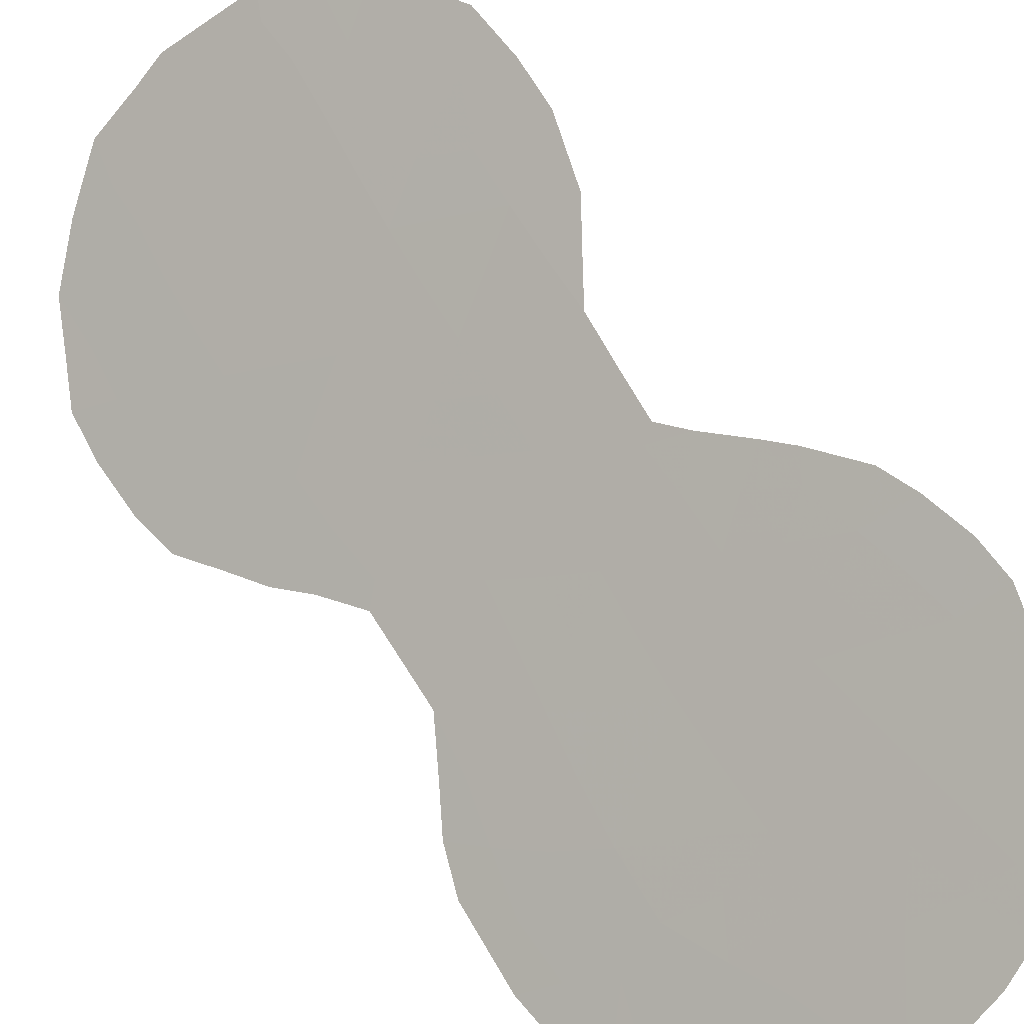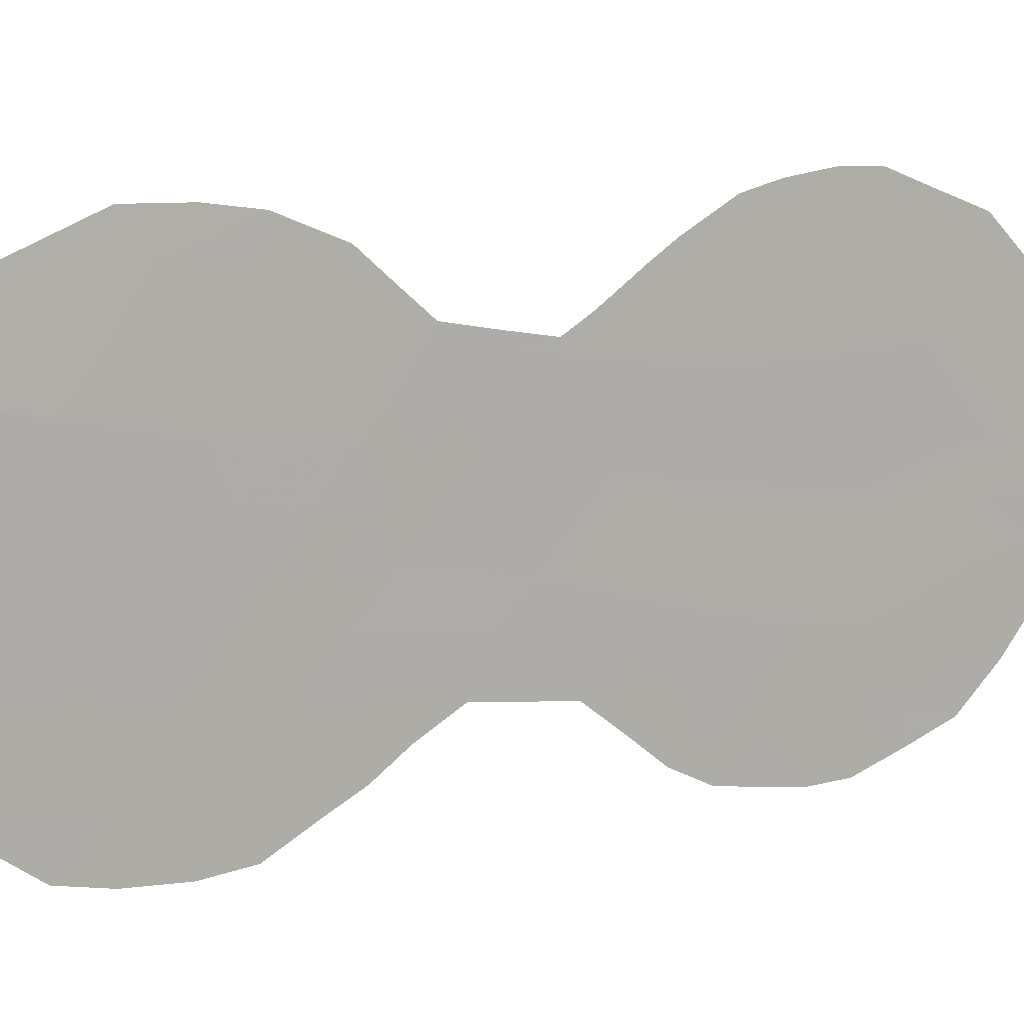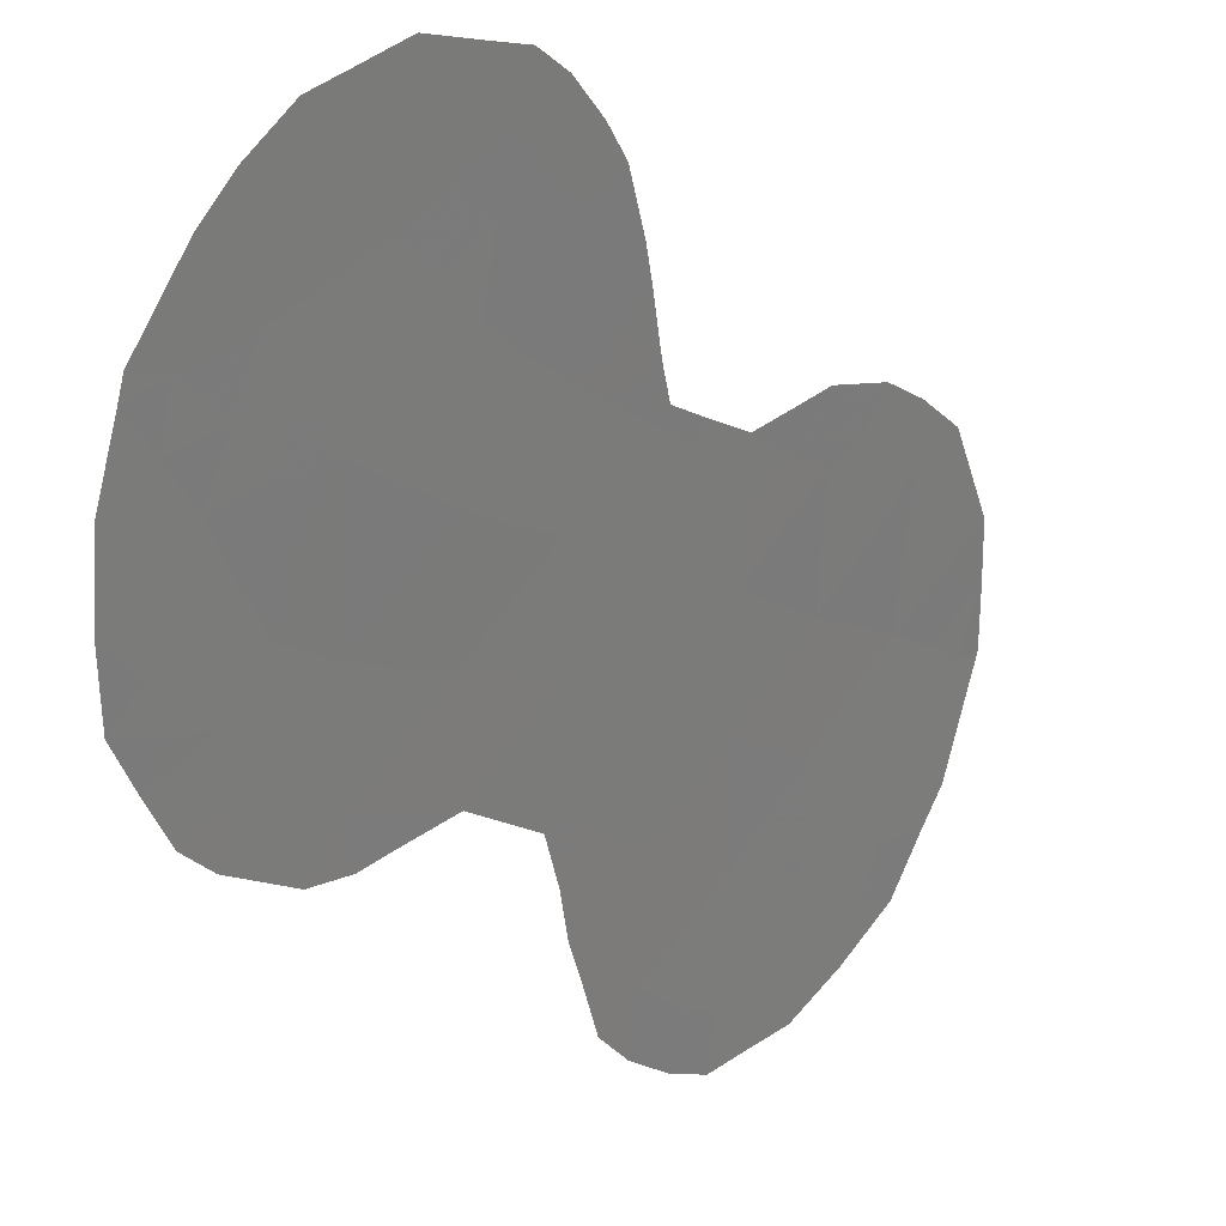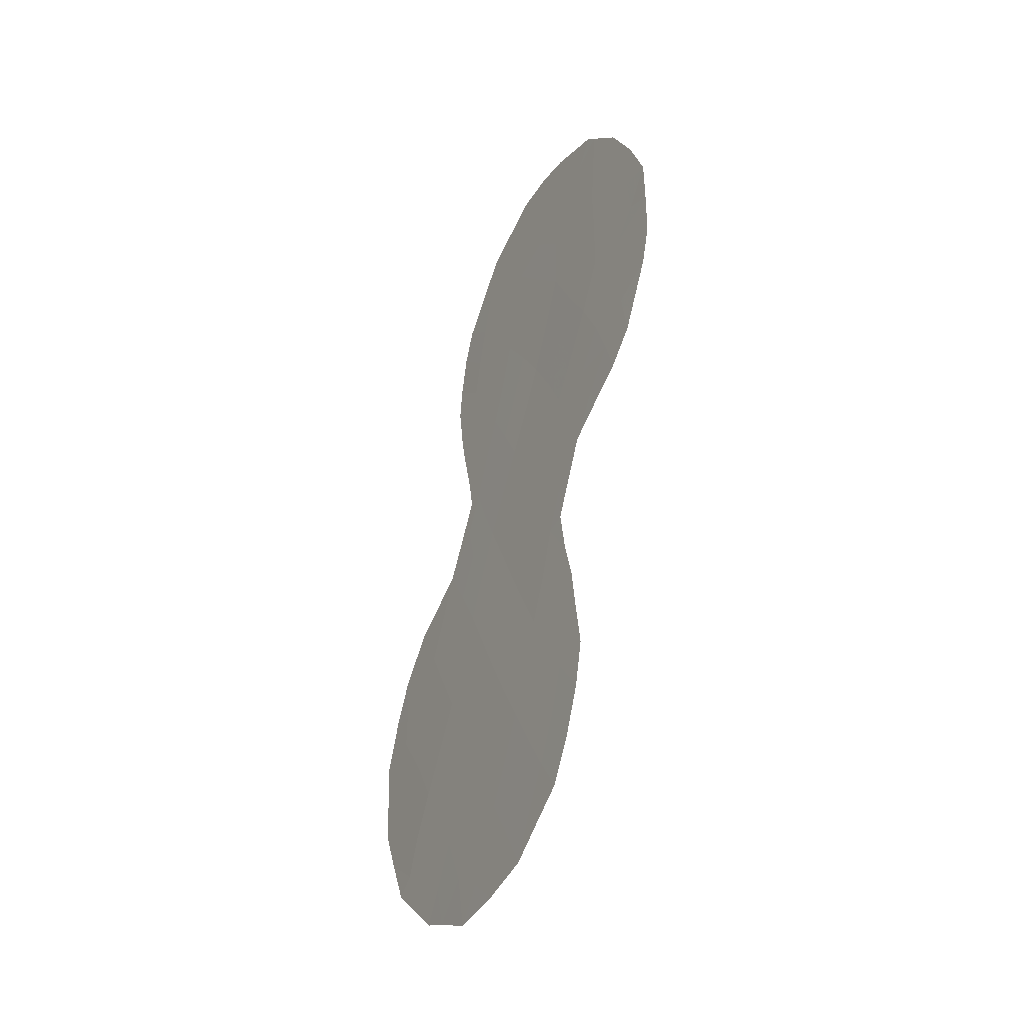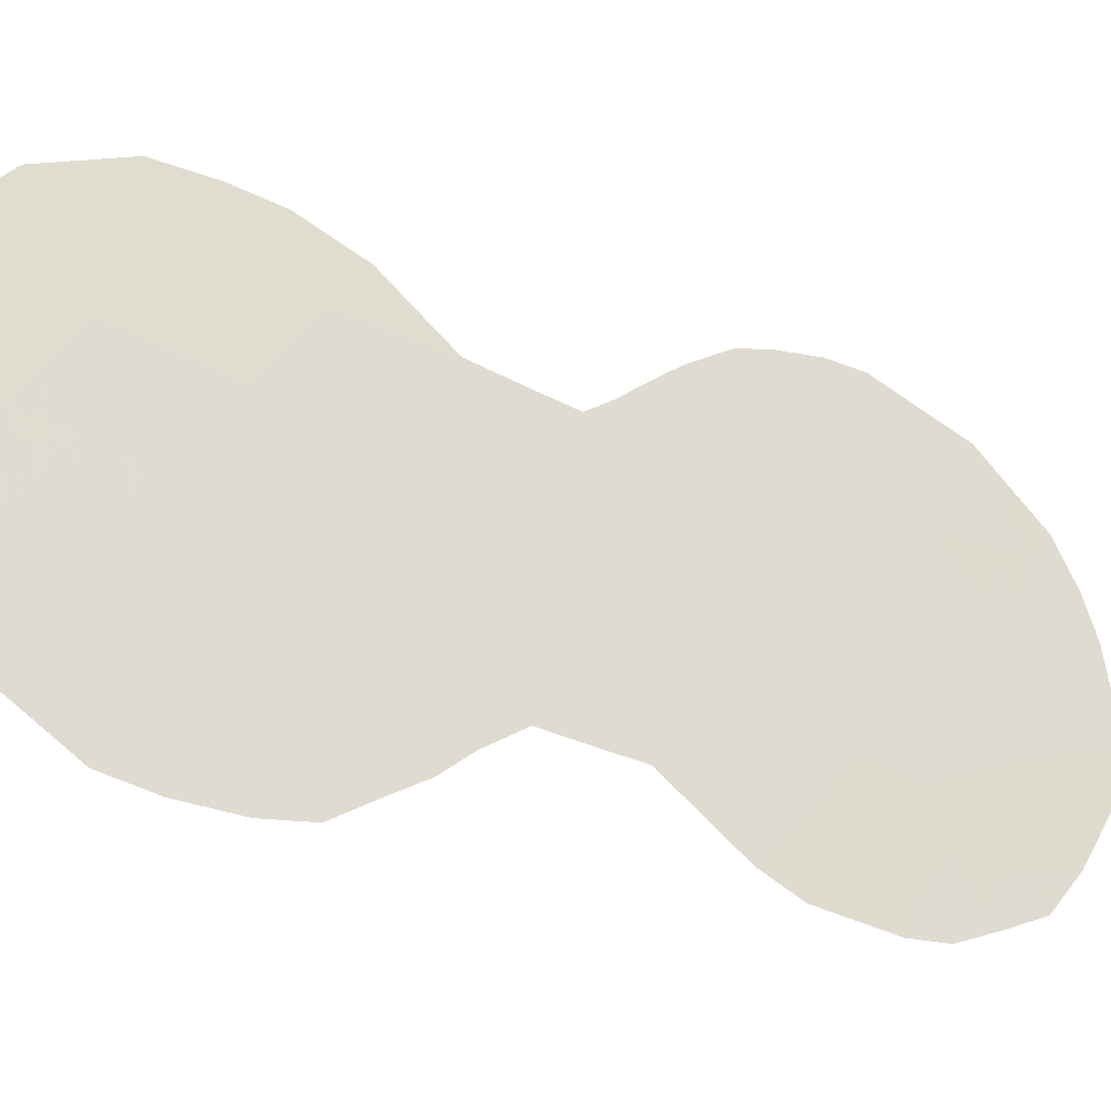
<metadata>
{"format":"obj","ext":"obj","renderer":"f3d","projection":"perspective","resolution":1024,"background":"white","views":[{"elev":38.4,"azim":130.7,"up":"+Z"},{"elev":50.9,"azim":57.8,"up":"+Z"},{"elev":-37.7,"azim":-163.3,"up":"+Z"},{"elev":-35.9,"azim":116.4,"up":"+Y"},{"elev":8.3,"azim":48.2,"up":"+Z"}]}
</metadata>
<code>
v 69.83 27.7 68.19
v 70.28 26.09 67.56
v 70.85 24.26 66.77
v 72.81 29.74 63.92
v 71.49 29.65 65.79
v 71.03 33.37 66.4
v 70.89 27.84 66.67
v 71.43 26.16 65.92
v 67.74 22.49 71.21
v 68.55 20.49 70.09
v 71.32 35.12 65.97
v 73.35 27.93 63.16
v 69.95 17.2 68.1
v 70.35 22.32 67.5
v 70.43 18.71 67.41
v 70.3 29.48 67.5
v 71.88 24.42 65.29
v 73.98 32.09 62.2
v 71.62 18.77 65.7
v 73.09 32.98 63.48
v 69.75 24.2 68.35
v 72.05 31.75 64.96
v 68.56 24.16 70.03
v 73.99 29.8 62.22
v 72.13 27.91 64.9
v 70.97 20.52 66.62
v 72.13 34.05 64.83
v 72.09 20.71 65.02
v 71.45 22.44 65.92
v 70.71 31.36 66.89
v 69.66 31.2 68.39
v 69.2 18.74 69.16
v 69.8 20.55 68.3
v 69.19 22.36 69.16
v 72.8 35.31 63.85
v 69.37 29.33 68.83
v 67.79 18.42 71.16
v 69.28 32.78 68.9
v 69.45 33.51 68.65
v 69.63 16.48 68.55
v 69.04 16.9 69.39
v 74.08 33.08 62.03
v 73.67 34.17 62.61
v 73.18 34.94 63.32
v 73.02 35.2 63.54
v 68.21 25.19 70.52
v 67.18 22.24 71.99
v 67.23 20.34 71.92
v 67.43 23.33 71.64
v 67.7 24.22 71.25
v 70.21 35.02 67.54
v 68.66 17.14 69.92
v 69.63 27.68 68.48
v 71.72 35.78 65.38
v 71.14 35.75 66.2
v 72.58 20.85 64.3
v 72.46 19.9 64.48
v 71.93 18.02 65.25
v 74.29 29.18 61.78
v 73.87 27.77 62.4
v 74.43 29.98 61.58
v 73.51 27.16 62.93
v 72.14 24.54 64.92
v 72.6 26.19 64.25
v 69.08 26 69.29
v 69.17 31.83 69.07
v 69.14 31.07 69.13
v 70.36 16.64 67.51
v 71.05 16.93 66.52
v 74.38 32.02 61.62
v 72.21 18.86 64.84
v 72.25 23.55 64.76
v 72.4 22.74 64.55
v 69.27 29.93 68.96
v 70.05 28.58 67.87
v 69.54 28.34 68.6
v 69.8 29.37 68.21
v 70.31 24.22 67.55
v 70.01 25.15 67.97
v 70.56 25.19 67.17
v 70.58 26.97 67.12
v 71.17 27 66.28
v 70.85 26.12 66.75
v 72.14 29.7 64.86
v 72.48 28.8 64.4
v 71.83 28.77 65.32
v 72.22 34.98 64.68
v 72.2 35.66 64.7
v 70.62 34.13 66.97
v 70.45 33.16 67.24
v 73.12 28.81 63.48
v 72.75 27.93 64.02
v 70.87 29.57 66.68
v 71.2 28.73 66.22
v 70.6 28.66 67.08
v 70.52 30.4 67.17
v 70 30.3 67.92
v 70.16 31.24 67.68
v 70.32 27.78 67.49
v 71.51 27.88 65.79
v 69.43 25.12 68.8
v 69.72 26.04 68.37
v 70.03 26.92 67.91
v 69.49 17.66 68.74
v 71.12 25.23 66.37
v 73.58 32.51 62.77
v 73.57 33.29 62.77
v 71.18 34.33 66.17
v 71.59 33.67 65.6
v 73.63 31.54 62.72
v 73.12 31.99 63.43
v 70.6 23.28 67.13
v 70.05 23.26 67.92
v 71.12 30.52 66.32
v 70.88 32.36 66.64
v 71.5 32.6 65.75
v 71.34 31.53 65.98
v 71.77 30.64 65.38
v 72.06 32.99 64.93
v 72.6 33.51 64.17
v 72.59 32.44 64.19
v 68.83 25.08 69.65
v 68.64 25.58 69.91
v 70.09 21.43 67.89
v 69.5 21.45 68.73
v 69.78 22.34 68.32
v 69.15 24.19 69.2
v 67.6 21.33 71.41
v 67.21 21.29 71.95
v 68.23 21.39 70.53
v 68.56 22.33 70.06
v 68.88 21.43 69.61
v 70.66 21.42 67.07
v 70.39 20.52 67.45
v 67.75 23.19 71.19
v 68.09 23.99 70.7
v 69.19 20.55 69.18
v 69.5 19.66 68.73
v 68.87 19.62 69.63
v 67.5 19.4 71.56
v 68.27 23.21 70.45
v 68.87 23.26 69.6
v 71.39 24.33 66
v 71.15 23.33 66.35
v 68.9 17.82 69.58
v 70.73 17.86 66.97
v 71.02 18.7 66.55
v 72.44 30.68 64.43
v 70.86 34.98 66.63
v 70.72 35.41 66.81
v 71.32 17.91 66.12
v 71.5 17.5 65.86
v 71.76 21.57 65.49
v 71.54 20.59 65.8
v 71.22 21.48 66.27
v 71.66 25.29 65.6
v 73.47 29.74 62.96
v 73.75 28.77 62.57
v 74.08 28.47 62.09
v 72.96 27.13 63.72
v 73.09 26.72 63.54
v 72.38 27.06 64.56
v 72 26.19 65.11
v 72.12 25.34 64.93
v 72.37 25.36 64.58
v 69.58 26.87 68.57
v 69.36 26.85 68.87
v 71.77 27.04 65.42
v 67.89 20.4 71.01
v 70.06 33.88 67.78
v 69.81 34.21 68.13
v 71.88 19.7 65.31
v 73.13 34.01 63.4
v 69.48 23.27 68.74
v 68.24 17.76 70.53
v 68.57 18.7 70.06
v 69.82 18.73 68.28
v 70.12 19.62 67.85
v 70.91 22.36 66.71
v 72.67 31.51 64.08
v 73.13 30.82 63.43
v 72.22 21.69 64.82
v 72.48 21.88 64.45
v 71.96 22.56 65.18
v 71.3 19.62 66.16
v 71.69 23.41 65.57
v 71.7 34.67 65.43
v 69.54 30.19 68.57
v 70.71 19.59 67
v 70.28 32.2 67.49
v 70.13 17.91 67.83
v 73.72 30.62 62.59
v 74.06 31.24 62.09
v 74.41 31 61.59
v 70.43 17.28 67.41
v 69.9 33 68.02
v 68.23 19.55 70.54
v 72.77 34.61 63.9
v 68.05 18.75 70.8
v 69.76 32.09 68.23
f 198 35 45
f 75 76 77
f 78 79 80
f 81 82 83
f 84 85 86
f 89 90 170
f 196 38 39
f 85 91 92
f 93 94 95
f 96 97 98
f 99 75 95
f 94 86 100
f 101 102 79
f 103 99 81
f 83 105 80
f 70 18 42
f 89 149 108
f 187 109 108
f 198 45 44
f 106 110 111
f 112 113 78
f 96 114 93
f 115 116 117
f 118 114 117
f 119 120 121
f 122 46 123
f 124 125 126
f 101 127 122
f 128 48 129
f 130 131 132
f 133 134 124
f 23 136 46
f 137 138 139
f 141 142 131
f 143 186 144
f 146 147 151
f 118 148 84
f 103 102 166
f 1 53 76
f 11 55 54
f 149 51 150
f 28 56 57
f 151 58 152
f 153 154 155
f 105 156 143
f 158 91 157
f 158 59 159
f 12 60 62
f 160 62 161
f 92 160 162
f 156 163 164
f 164 64 165
f 166 65 167
f 31 67 66
f 100 168 82
f 169 128 130
f 13 68 40
f 162 163 168
f 170 39 171
f 19 172 71
f 109 119 116
f 137 132 125
f 127 174 142
f 176 145 175
f 141 135 136
f 177 138 178
f 199 140 197
f 112 144 179
f 19 71 58
f 148 180 181
f 17 63 72
f 179 155 133
f 153 184 182
f 154 172 185
f 24 61 59
f 29 186 184
f 27 187 87
f 97 77 188
f 67 188 74
f 31 188 67
f 18 106 42
f 189 185 147
f 115 190 90
f 104 177 191
f 98 31 200
f 181 192 157
f 178 134 189
f 111 180 121
f 174 113 126
f 110 193 192
f 195 69 68
f 146 195 191
f 76 75 1
f 16 75 77
f 77 76 36
f 3 78 80
f 78 21 79
f 80 79 2
f 2 81 83
f 81 7 82
f 83 82 8
f 5 84 86
f 84 4 85
f 86 85 25
f 88 35 87
f 51 89 170
f 89 6 90
f 25 85 92
f 85 4 91
f 92 91 12
f 16 93 95
f 93 5 94
f 95 94 7
f 30 96 98
f 96 16 97
f 98 97 31
f 7 99 95
f 99 1 75
f 95 75 16
f 7 94 100
f 94 5 86
f 100 86 25
f 21 101 79
f 101 65 102
f 79 102 2
f 2 103 81
f 103 1 99
f 81 99 7
f 13 40 104
f 41 104 40
f 2 83 80
f 83 8 105
f 80 105 3
f 42 106 107
f 106 20 107
f 107 43 42
f 6 89 108
f 89 51 149
f 108 149 11
f 11 187 108
f 187 27 109
f 108 109 6
f 20 106 111
f 106 18 110
f 111 110 181
f 3 112 78
f 112 14 113
f 78 113 21
f 16 96 93
f 96 30 114
f 93 114 5
f 30 115 117
f 115 6 116
f 117 116 22
f 22 118 117
f 118 5 114
f 117 114 30
f 22 119 121
f 119 27 120
f 121 120 20
f 46 122 23
f 123 65 122
f 14 124 126
f 124 33 125
f 126 125 34
f 65 101 122
f 101 21 127
f 122 127 23
f 9 128 47
f 129 47 128
f 10 130 132
f 132 131 34
f 14 133 124
f 133 26 134
f 124 134 33
f 136 50 46
f 10 137 139
f 137 33 138
f 139 138 32
f 37 140 199
f 140 48 169
f 141 23 142
f 131 142 34
f 3 143 144
f 143 17 186
f 144 186 29
f 32 104 145
f 145 104 41
f 52 145 41
f 69 146 151
f 146 15 147
f 151 147 19
f 5 118 84
f 118 22 148
f 84 148 4
f 1 103 166
f 103 2 102
f 166 102 65
f 11 149 55
f 150 55 149
f 58 151 19
f 152 69 151
f 29 153 155
f 153 28 154
f 155 154 26
f 3 105 143
f 105 8 156
f 143 156 17
f 158 12 91
f 157 91 4
f 12 158 60
f 159 60 158
f 62 160 12
f 161 64 160
f 25 92 162
f 92 12 160
f 162 160 64
f 17 156 164
f 156 8 163
f 164 163 64
f 17 164 63
f 165 63 164
f 1 166 53
f 167 53 166
f 31 66 200
f 200 66 38
f 7 100 82
f 100 25 168
f 82 168 8
f 10 169 130
f 169 48 128
f 130 128 9
f 25 162 168
f 162 64 163
f 168 163 8
f 39 170 196
f 171 51 170
f 57 172 28
f 172 57 71
f 44 173 198
f 20 173 107
f 107 173 43
f 6 109 116
f 109 27 119
f 116 119 22
f 33 137 125
f 137 10 132
f 125 132 34
f 23 127 142
f 127 21 174
f 142 174 34
f 176 32 145
f 175 145 52
f 32 176 139
f 23 141 136
f 141 9 135
f 50 135 49
f 50 136 135
f 15 177 178
f 177 32 138
f 178 138 33
f 197 140 169
f 14 112 179
f 112 3 144
f 179 144 29
f 4 148 181
f 148 22 180
f 28 182 56
f 183 56 182
f 14 179 133
f 179 29 155
f 133 155 26
f 28 153 182
f 153 29 184
f 183 182 73
f 73 182 184
f 26 154 185
f 154 28 172
f 185 172 19
f 72 186 17
f 186 72 184
f 73 184 72
f 54 187 11
f 87 54 88
f 54 87 187
f 31 97 188
f 97 16 77
f 188 77 36
f 188 36 74
f 15 189 147
f 189 26 185
f 147 185 19
f 20 120 173
f 120 27 198
f 173 120 198
f 6 115 90
f 115 30 190
f 90 190 196
f 13 104 191
f 104 32 177
f 191 177 15
f 30 98 190
f 190 98 200
f 4 181 157
f 157 192 24
f 15 178 189
f 178 33 134
f 189 134 26
f 20 111 121
f 111 181 180
f 121 180 22
f 70 194 193
f 194 61 24
f 34 174 126
f 174 21 113
f 126 113 14
f 181 110 192
f 110 18 193
f 24 192 194
f 13 195 68
f 15 146 191
f 146 69 195
f 191 195 13
f 38 196 200
f 196 170 90
f 173 44 43
f 196 190 200
f 193 18 70
f 176 197 139
f 35 198 87
f 139 197 10
f 197 169 10
f 198 27 87
f 176 175 199
f 176 199 197
f 37 199 175
f 194 192 193
f 130 9 131
f 9 141 131
f 59 158 24
f 47 135 9
f 24 158 157
f 49 135 47

</code>
